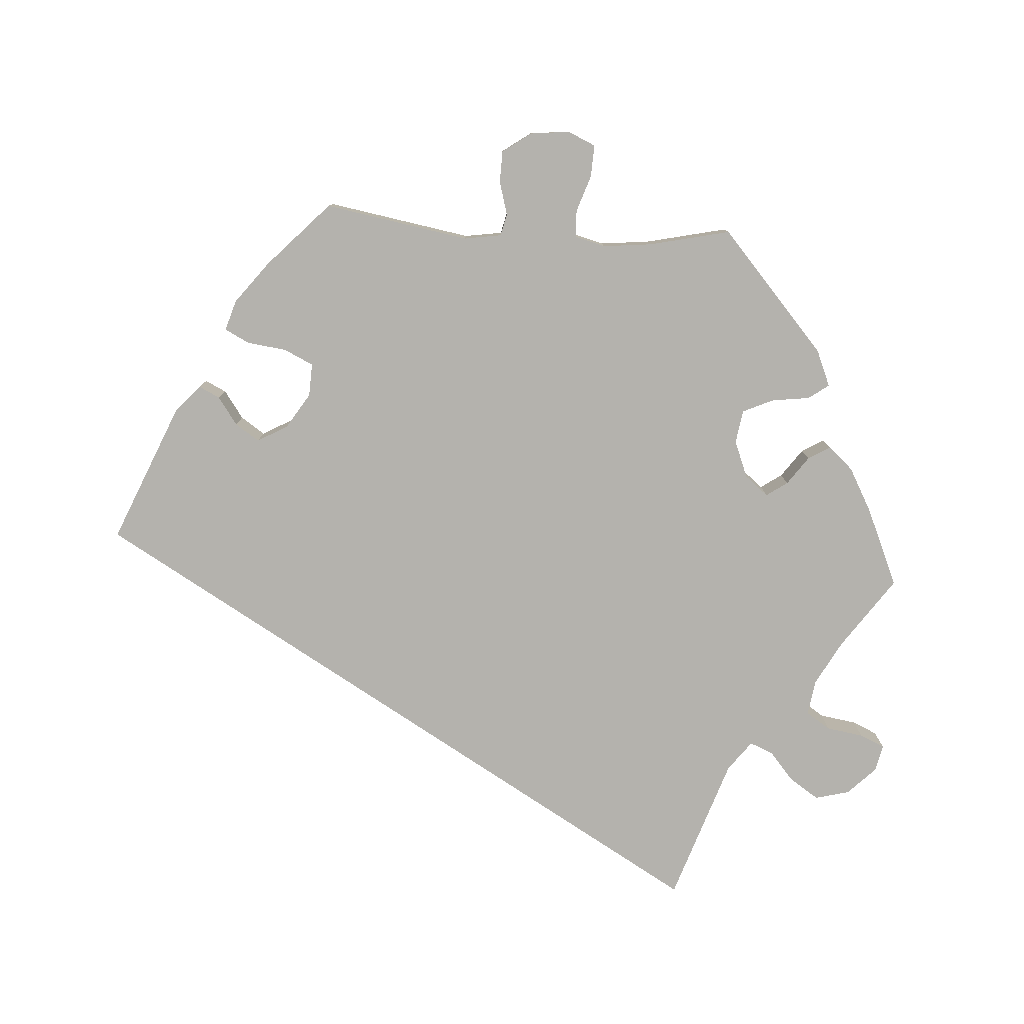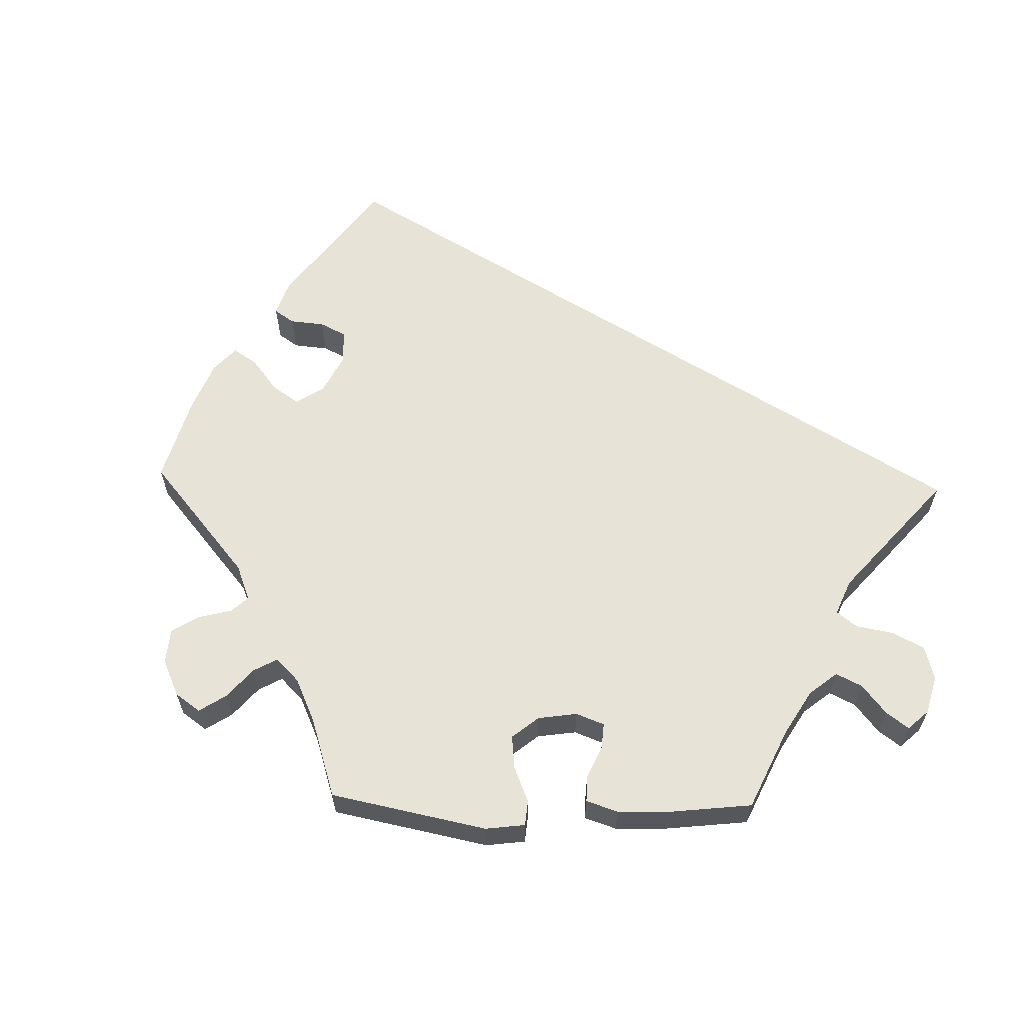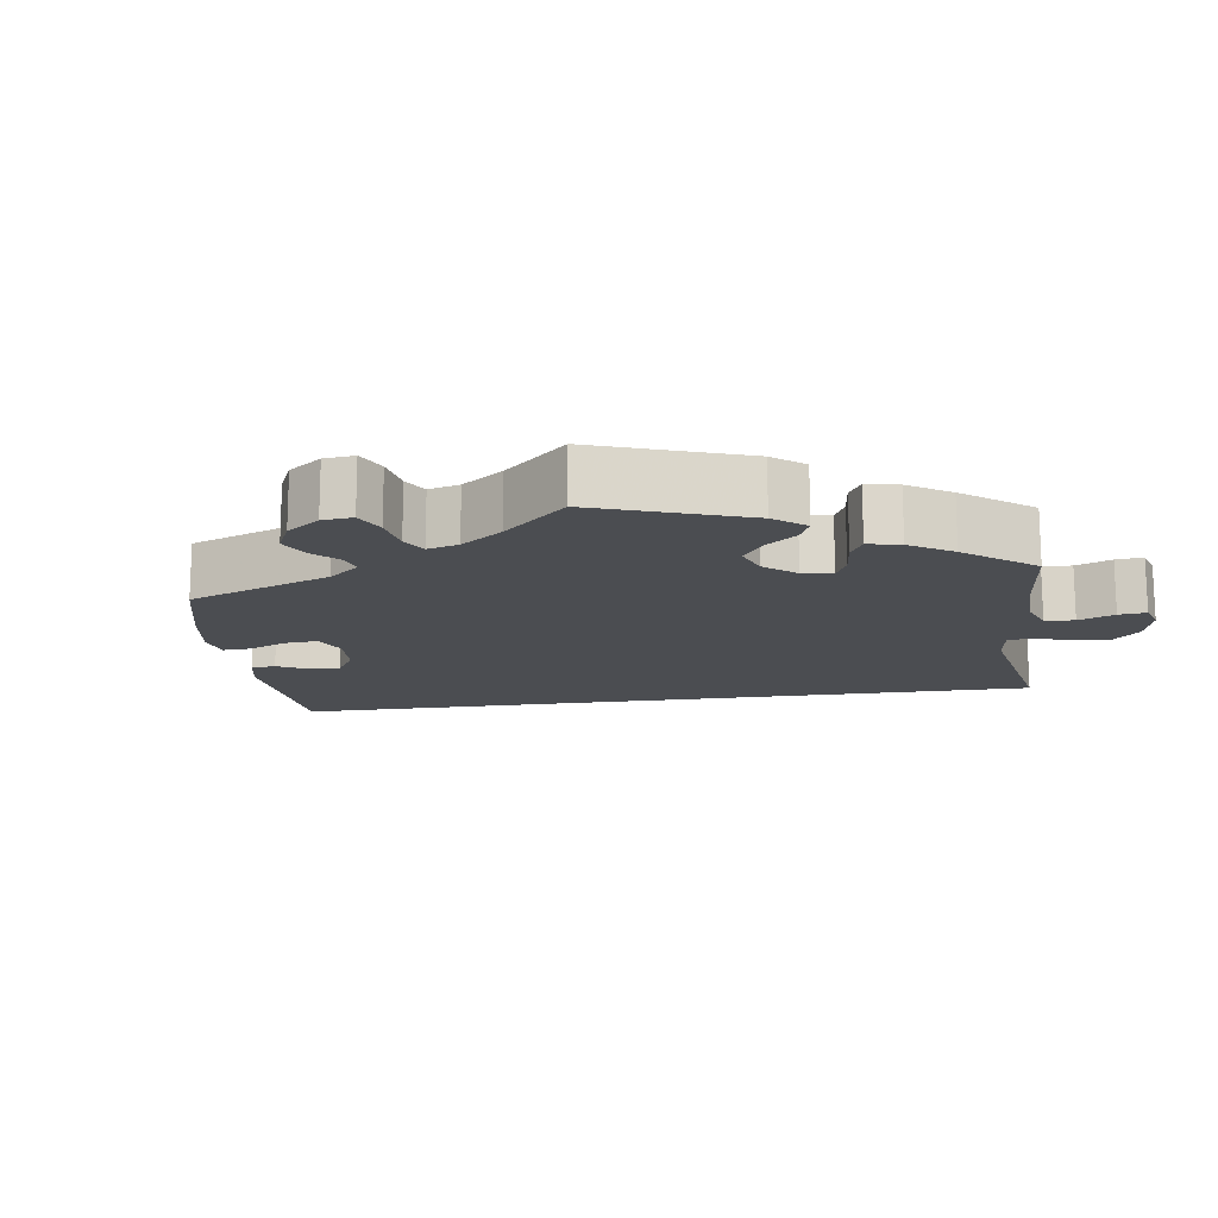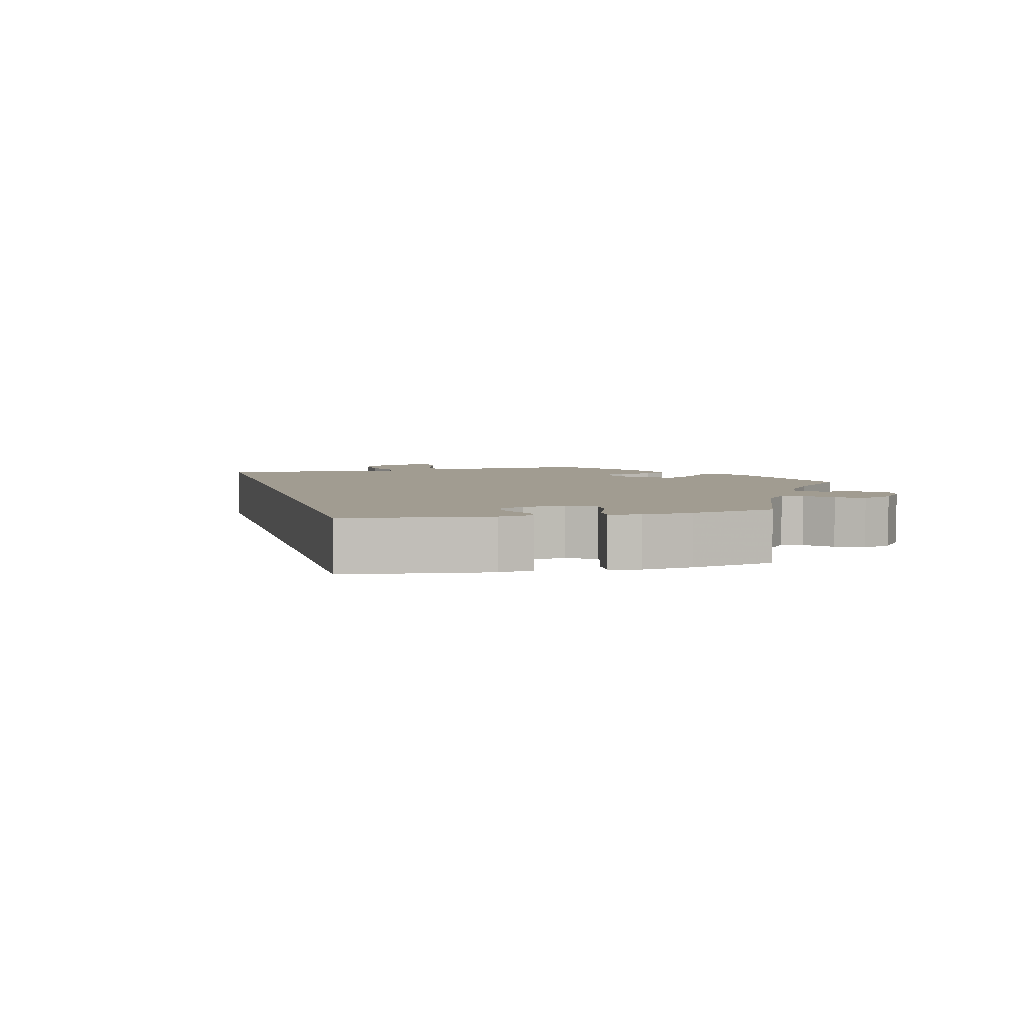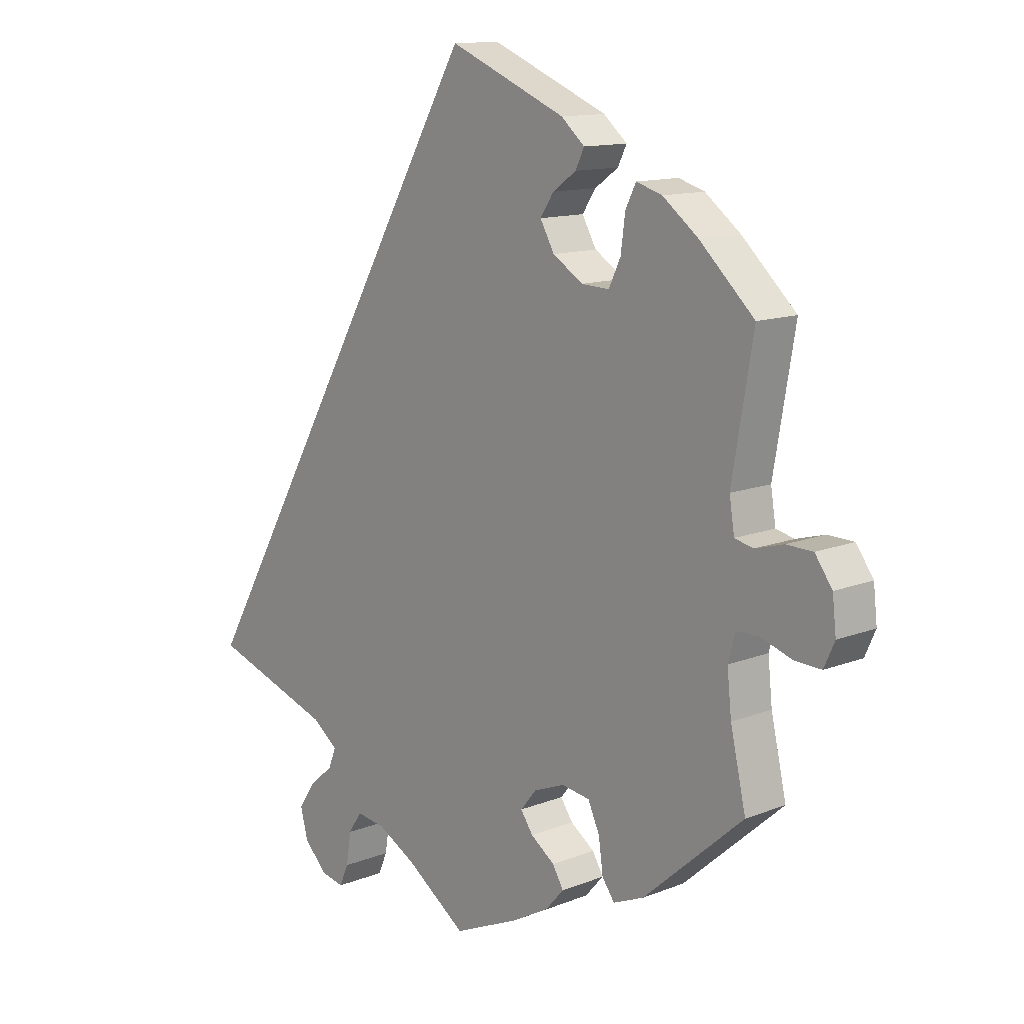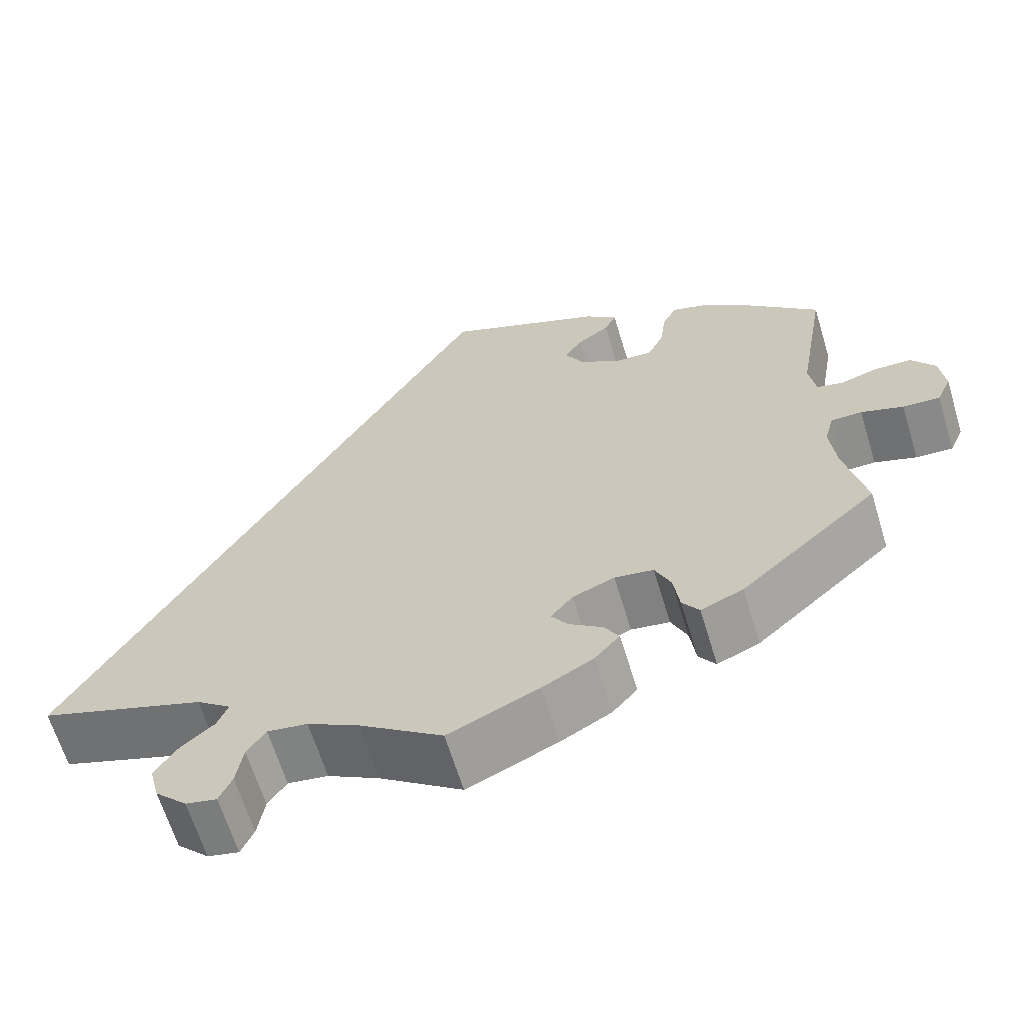
<metadata>
{"format":"obj","ext":"obj","renderer":"f3d","projection":"perspective","resolution":1024,"background":"white","views":[{"elev":-79.5,"azim":86.3,"up":"+Y"},{"elev":62.4,"azim":151.5,"up":"+Y"},{"elev":-15.8,"azim":127.9,"up":"+Y"},{"elev":4.5,"azim":15.9,"up":"+Y"},{"elev":12.6,"azim":47.6,"up":"+Z"},{"elev":-64.3,"azim":16.9,"up":"+Z"}]}
</metadata>
<code>
v -0.098 0.07 -0.509
v -0.16 0.07 -0.475
v -0.208 0.07 -0.468
v -0.23 0.07 -0.501
v -0.238 0.07 -0.552
v -0.253 0.07 -0.586
v -0.29 0.07 -0.578
v -0.328 0.07 -0.54
v -0.34 0.07 -0.493
v -0.313 0.07 -0.452
v -0.274 0.07 -0.419
v -0.261 0.07 -0.387
v -0.302 0.07 -0.356
v -0.5 0.07 -0.289
v -0.001 0.07 0.578
v 0.189 0.07 0.498
v 0.227 0.07 0.465
v 0.213 0.07 0.436
v 0.175 0.07 0.409
v 0.153 0.07 0.376
v 0.176 0.07 0.335
v 0.225 0.07 0.304
v 0.27 0.07 0.302
v 0.289 0.07 0.342
v 0.296 0.07 0.396
v 0.313 0.07 0.43
v 0.355 0.07 0.417
v 0.412 0.07 0.373
v 0.501 0.07 0.289
v 0.467 0.07 0.09
v 0.475 0.07 0.039
v 0.505 0.07 0.032
v 0.551 0.07 0.045
v 0.594 0.07 0.044
v 0.622 0.07 0.005
v 0.628 0.07 -0.049
v 0.611 0.07 -0.087
v 0.567 0.07 -0.085
v 0.517 0.07 -0.068
v 0.48 0.07 -0.069
v 0.469 0.07 -0.111
v 0.476 0.07 -0.178
v 0.501 0.07 -0.289
v 0.338 0.07 -0.433
v 0.288 0.07 -0.454
v 0.268 0.07 -0.426
v 0.261 0.07 -0.374
v 0.242 0.07 -0.332
v 0.196 0.07 -0.325
v 0.146 0.07 -0.345
v 0.12 0.07 -0.377
v 0.14 0.07 -0.406
v 0.179 0.07 -0.434
v 0.197 0.07 -0.464
v 0.167 0.07 -0.498
v 0.107 0.07 -0.531
v 0 0.07 -0.578
v -0.098 0 -0.509
v -0.16 0 -0.475
v -0.208 0 -0.468
v -0.23 0 -0.501
v -0.238 0 -0.552
v -0.253 0 -0.586
v -0.29 0 -0.578
v -0.328 0 -0.54
v -0.34 0 -0.493
v -0.313 0 -0.452
v -0.274 0 -0.419
v -0.261 0 -0.387
v -0.302 0 -0.356
v -0.5 0 -0.289
v -0.001 0 0.578
v 0.189 0 0.498
v 0.227 0 0.465
v 0.213 0 0.436
v 0.175 0 0.409
v 0.153 0 0.376
v 0.176 0 0.335
v 0.225 0 0.304
v 0.27 0 0.302
v 0.289 0 0.342
v 0.296 0 0.396
v 0.313 0 0.43
v 0.355 0 0.417
v 0.412 0 0.373
v 0.501 0 0.289
v 0.467 0 0.09
v 0.475 0 0.039
v 0.505 0 0.032
v 0.551 0 0.045
v 0.594 0 0.044
v 0.622 0 0.005
v 0.628 0 -0.049
v 0.611 0 -0.087
v 0.567 0 -0.085
v 0.517 0 -0.068
v 0.48 0 -0.069
v 0.469 0 -0.111
v 0.476 0 -0.178
v 0.501 0 -0.289
v 0.338 0 -0.433
v 0.288 0 -0.454
v 0.268 0 -0.426
v 0.261 0 -0.374
v 0.242 0 -0.332
v 0.196 0 -0.325
v 0.146 0 -0.345
v 0.12 0 -0.377
v 0.14 0 -0.406
v 0.179 0 -0.434
v 0.197 0 -0.464
v 0.167 0 -0.498
v 0.107 0 -0.531
v 0 0 -0.578
f 56 57 1
f 55 56 1 2
f 52 53 54 55
f 51 52 55 2
f 50 51 2 3
f 49 50 3
f 44 45 46 47
f 42 43 44 47
f 41 42 47 48
f 40 41 48 49
f 36 37 38 39
f 36 39 40
f 35 36 40
f 32 33 34 35
f 32 35 40
f 31 32 40 49
f 27 28 29 30
f 24 25 26 27
f 23 24 27 30
f 22 23 30 31
f 16 17 18 19
f 16 19 20
f 13 14 15 16
f 12 13 16 20
f 11 12 20 21
f 9 10 11
f 8 9 11
f 4 5 6 7
f 3 4 7 8
f 22 31 49 3
f 11 21 22
f 3 8 11 22
f 58 114 113
f 59 58 113 112
f 112 111 110 109
f 59 112 109 108
f 60 59 108 107
f 60 107 106
f 104 103 102 101
f 104 101 100 99
f 105 104 99 98
f 106 105 98 97
f 96 95 94 93
f 97 96 93
f 97 93 92
f 92 91 90 89
f 97 92 89
f 106 97 89 88
f 87 86 85 84
f 84 83 82 81
f 87 84 81 80
f 88 87 80 79
f 76 75 74 73
f 77 76 73
f 73 72 71 70
f 77 73 70 69
f 78 77 69 68
f 68 67 66
f 68 66 65
f 64 63 62 61
f 65 64 61 60
f 60 106 88 79
f 79 78 68
f 79 68 65 60
f 1 58 59 2
f 2 59 60 3
f 3 60 61 4
f 4 61 62 5
f 5 62 63 6
f 6 63 64 7
f 7 64 65 8
f 8 65 66 9
f 9 66 67 10
f 10 67 68 11
f 11 68 69 12
f 12 69 70 13
f 13 70 71 14
f 14 71 72 15
f 15 72 73 16
f 16 73 74 17
f 17 74 75 18
f 18 75 76 19
f 19 76 77 20
f 20 77 78 21
f 21 78 79 22
f 22 79 80 23
f 23 80 81 24
f 24 81 82 25
f 25 82 83 26
f 26 83 84 27
f 27 84 85 28
f 28 85 86 29
f 29 86 87 30
f 30 87 88 31
f 31 88 89 32
f 32 89 90 33
f 33 90 91 34
f 34 91 92 35
f 35 92 93 36
f 36 93 94 37
f 37 94 95 38
f 38 95 96 39
f 39 96 97 40
f 40 97 98 41
f 41 98 99 42
f 42 99 100 43
f 43 100 101 44
f 44 101 102 45
f 45 102 103 46
f 46 103 104 47
f 47 104 105 48
f 48 105 106 49
f 49 106 107 50
f 50 107 108 51
f 51 108 109 52
f 52 109 110 53
f 53 110 111 54
f 54 111 112 55
f 55 112 113 56
f 56 113 114 57
f 57 114 58 1

</code>
